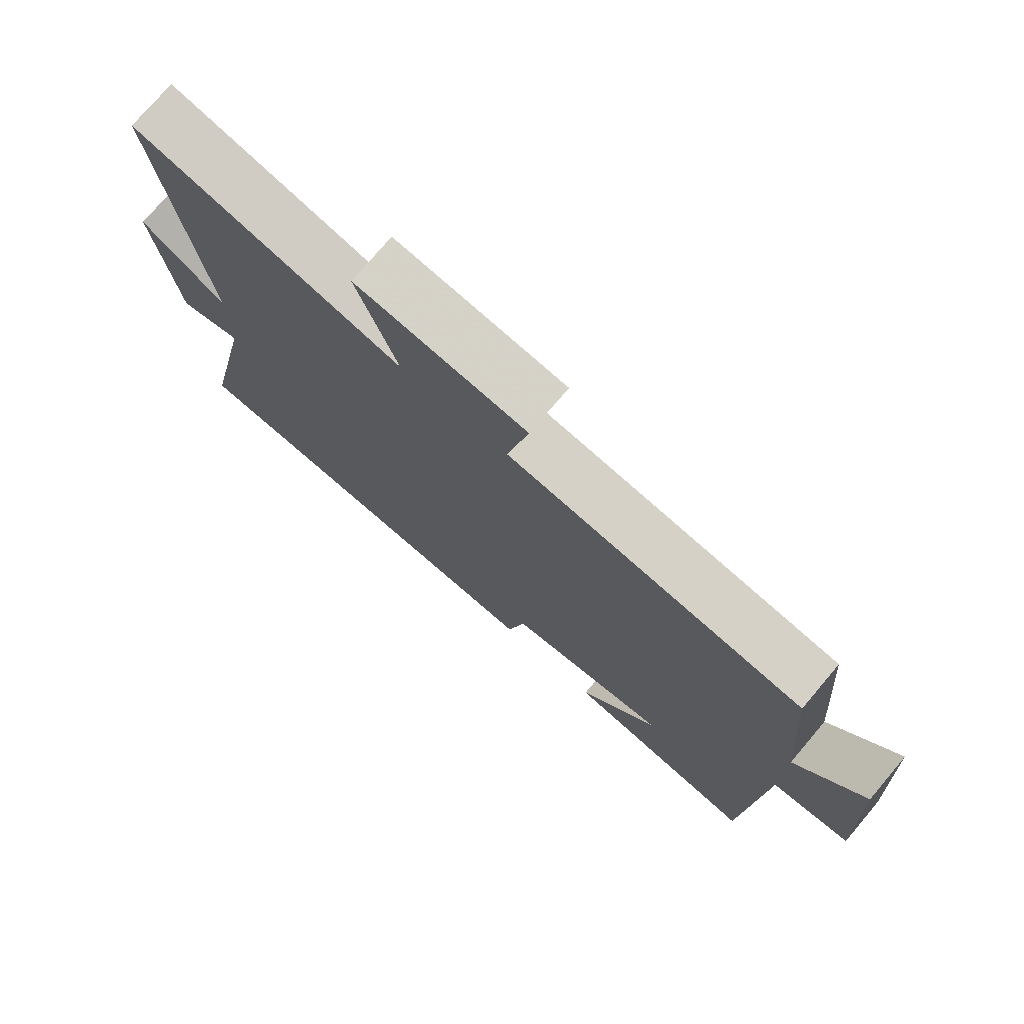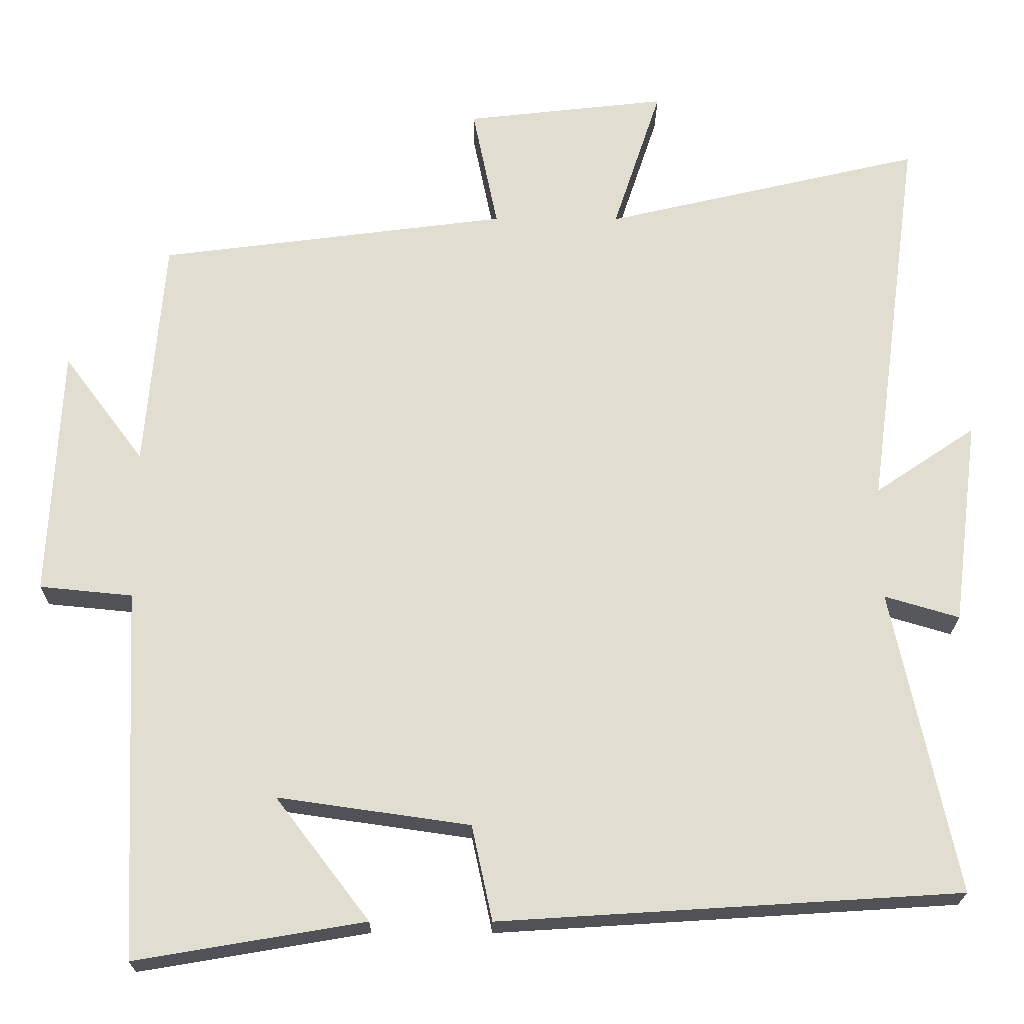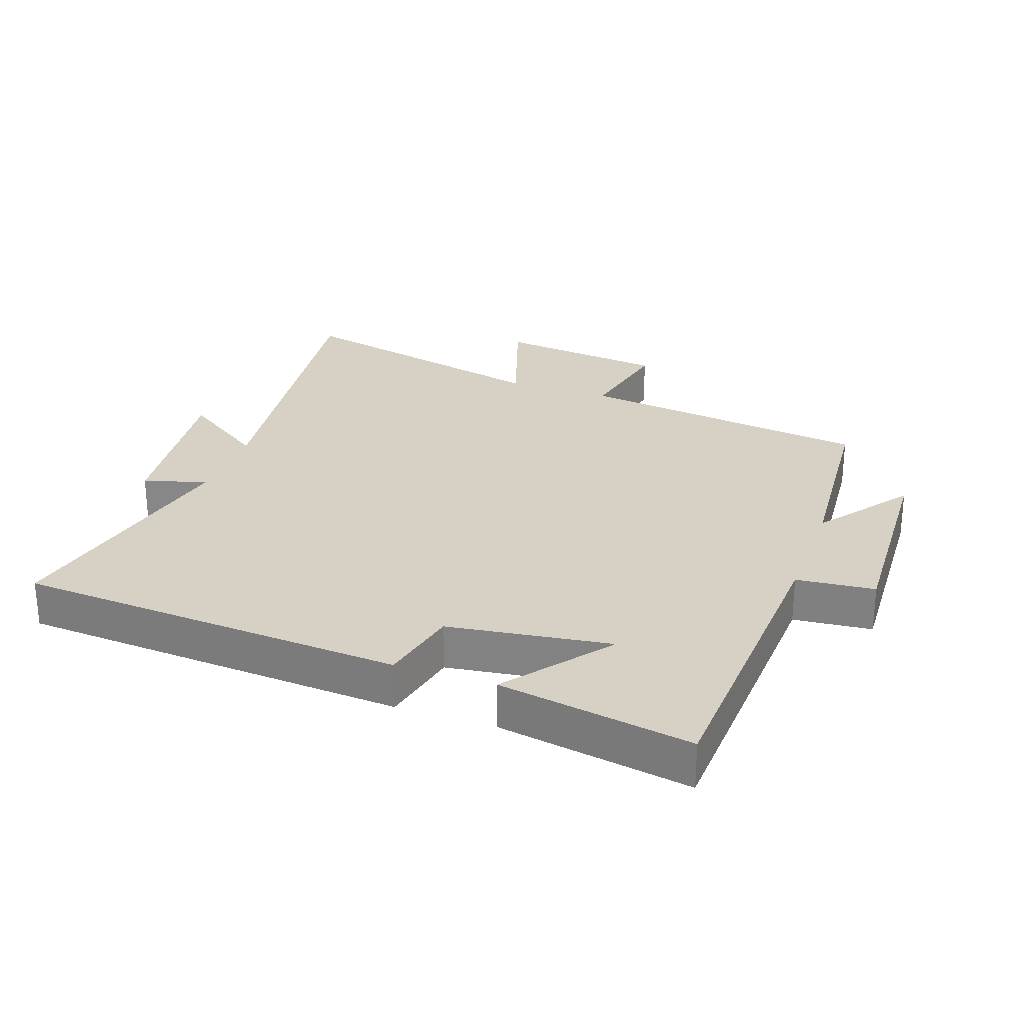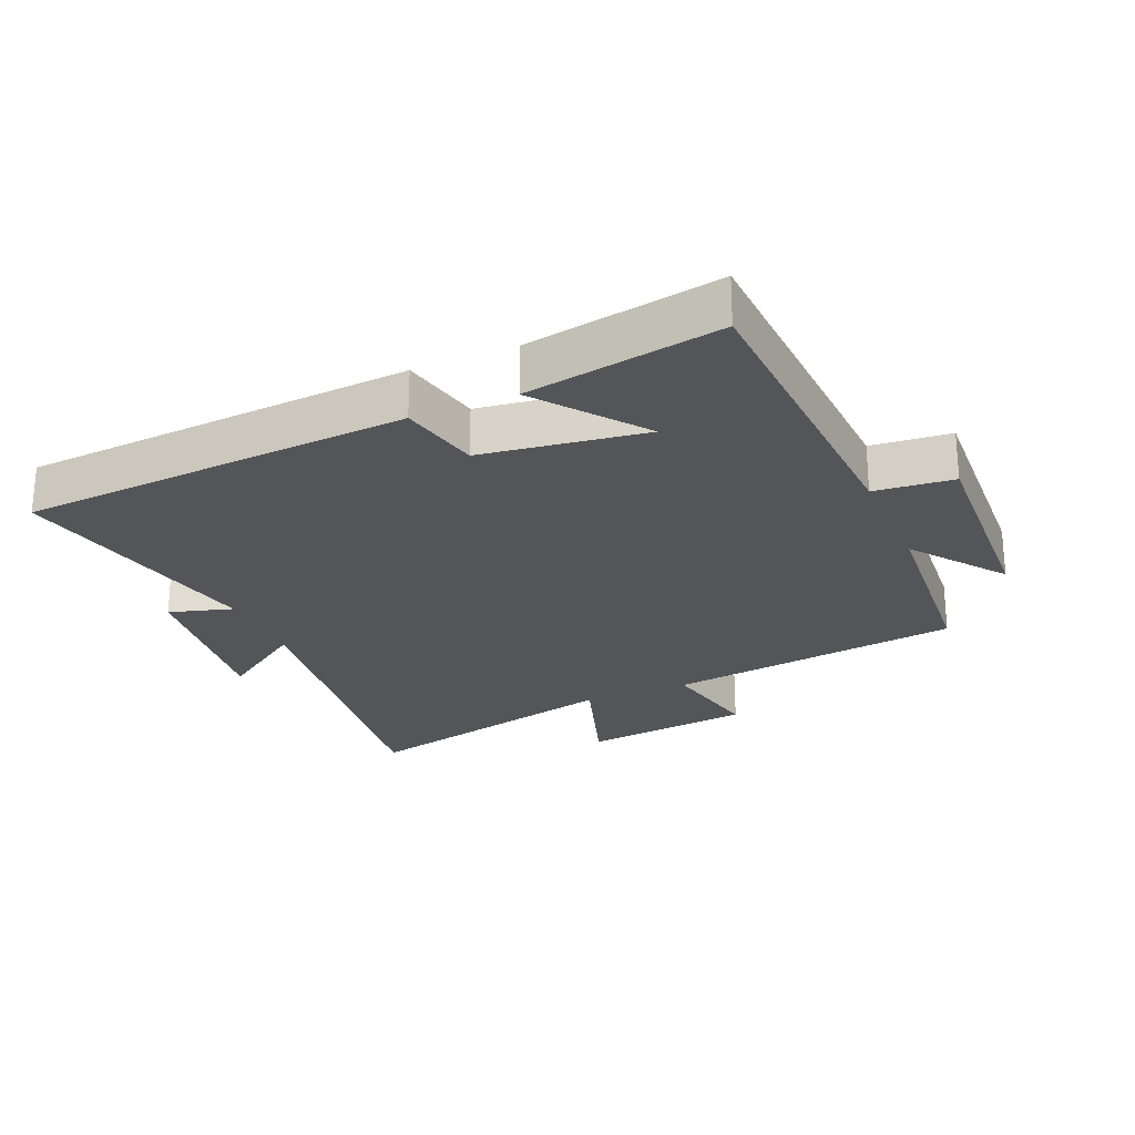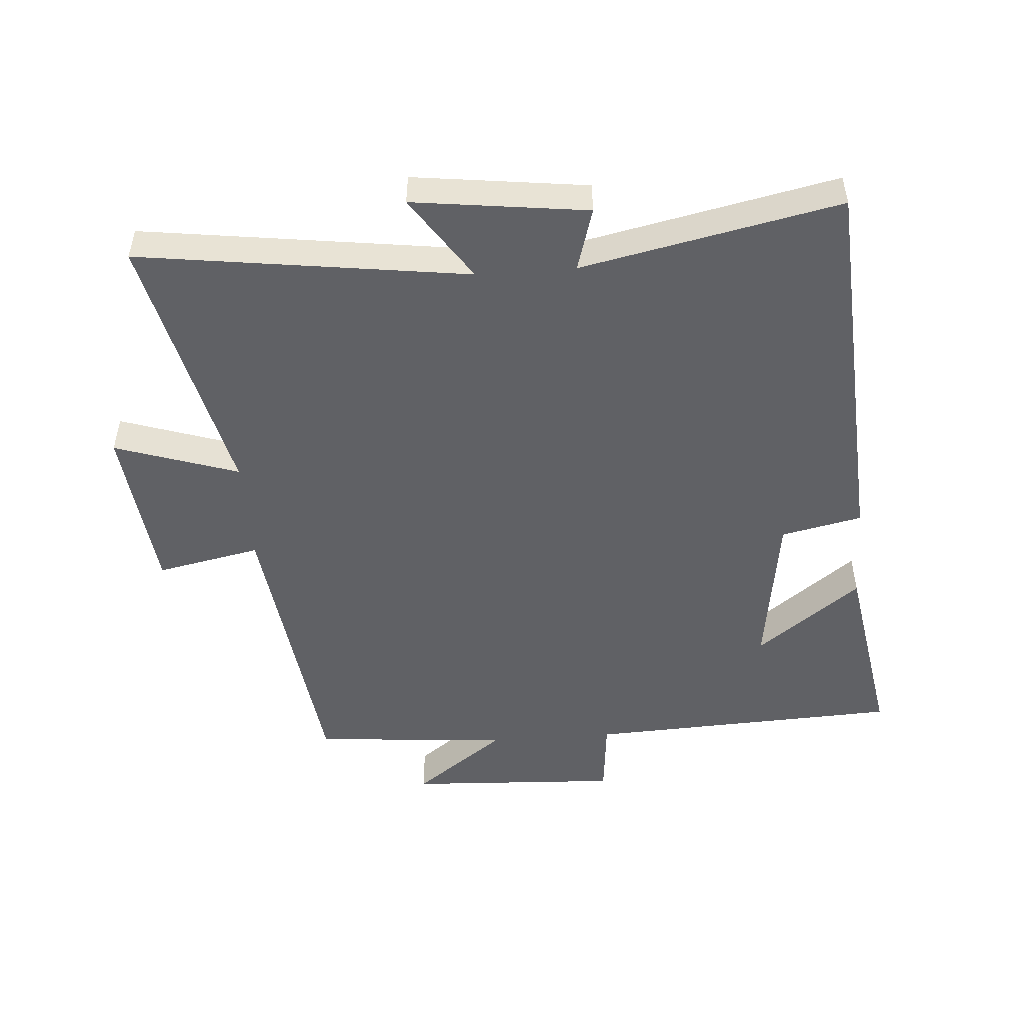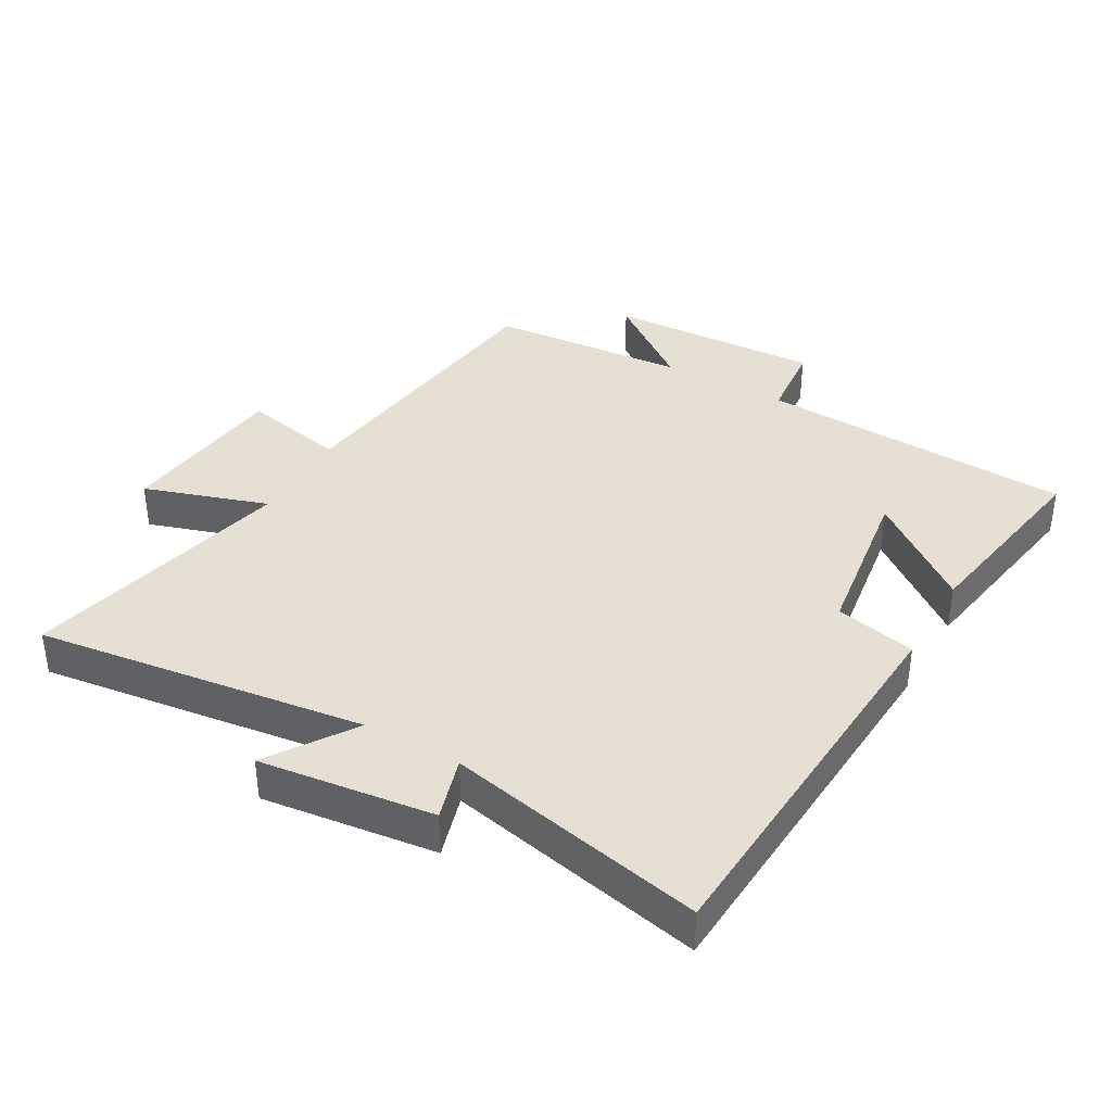
<metadata>
{"format":"obj","ext":"obj","renderer":"f3d","projection":"perspective","resolution":1024,"background":"white","views":[{"elev":75.4,"azim":-139.7,"up":"+Z"},{"elev":-21.3,"azim":-0.4,"up":"+Z"},{"elev":27.0,"azim":-160.4,"up":"+Y"},{"elev":-24.7,"azim":-156.6,"up":"+Y"},{"elev":-49.9,"azim":94.2,"up":"+Y"},{"elev":38.0,"azim":119.7,"up":"+Y"}]}
</metadata>
<code>
v 0.584 0.07 -0.462
v -0.02 0.07 -0.5
v -0.047 0.07 -0.375
v -0.299 0.07 -0.339
v -0.176 0.07 -0.5
v -0.477 0.07 -0.551
v -0.5 0.07 -0.064
v -0.622 0.07 -0.052
v -0.606 0.07 0.278
v -0.5 0.07 0.136
v -0.475 0.07 0.441
v -0.017 0.07 0.5
v -0.05 0.07 0.661
v 0.214 0.07 0.691
v 0.151 0.07 0.5
v 0.569 0.07 0.598
v 0.5 0.07 0.089
v 0.632 0.07 0.178
v 0.598 0.07 -0.092
v 0.5 0.07 -0.063
v 0.584 0 -0.462
v -0.02 0 -0.5
v -0.047 0 -0.375
v -0.299 0 -0.339
v -0.176 0 -0.5
v -0.477 0 -0.551
v -0.5 0 -0.064
v -0.622 0 -0.052
v -0.606 0 0.278
v -0.5 0 0.136
v -0.475 0 0.441
v -0.017 0 0.5
v -0.05 0 0.661
v 0.214 0 0.691
v 0.151 0 0.5
v 0.569 0 0.598
v 0.5 0 0.089
v 0.632 0 0.178
v 0.598 0 -0.092
v 0.5 0 -0.063
f 17 18 19 20
f 15 16 17
f 15 17 20
f 12 13 14 15
f 15 20 1
f 12 15 1
f 11 12 1
f 10 11 1
f 7 8 9 10
f 4 5 6
f 4 6 7 10
f 1 2 3
f 1 3 4 10
f 40 39 38 37
f 37 36 35
f 40 37 35
f 35 34 33 32
f 21 40 35
f 21 35 32
f 21 32 31
f 21 31 30
f 30 29 28 27
f 26 25 24
f 30 27 26 24
f 23 22 21
f 30 24 23 21
f 1 21 22 2
f 2 22 23 3
f 3 23 24 4
f 4 24 25 5
f 5 25 26 6
f 6 26 27 7
f 7 27 28 8
f 8 28 29 9
f 9 29 30 10
f 10 30 31 11
f 11 31 32 12
f 12 32 33 13
f 13 33 34 14
f 14 34 35 15
f 15 35 36 16
f 16 36 37 17
f 17 37 38 18
f 18 38 39 19
f 19 39 40 20
f 20 40 21 1

</code>
